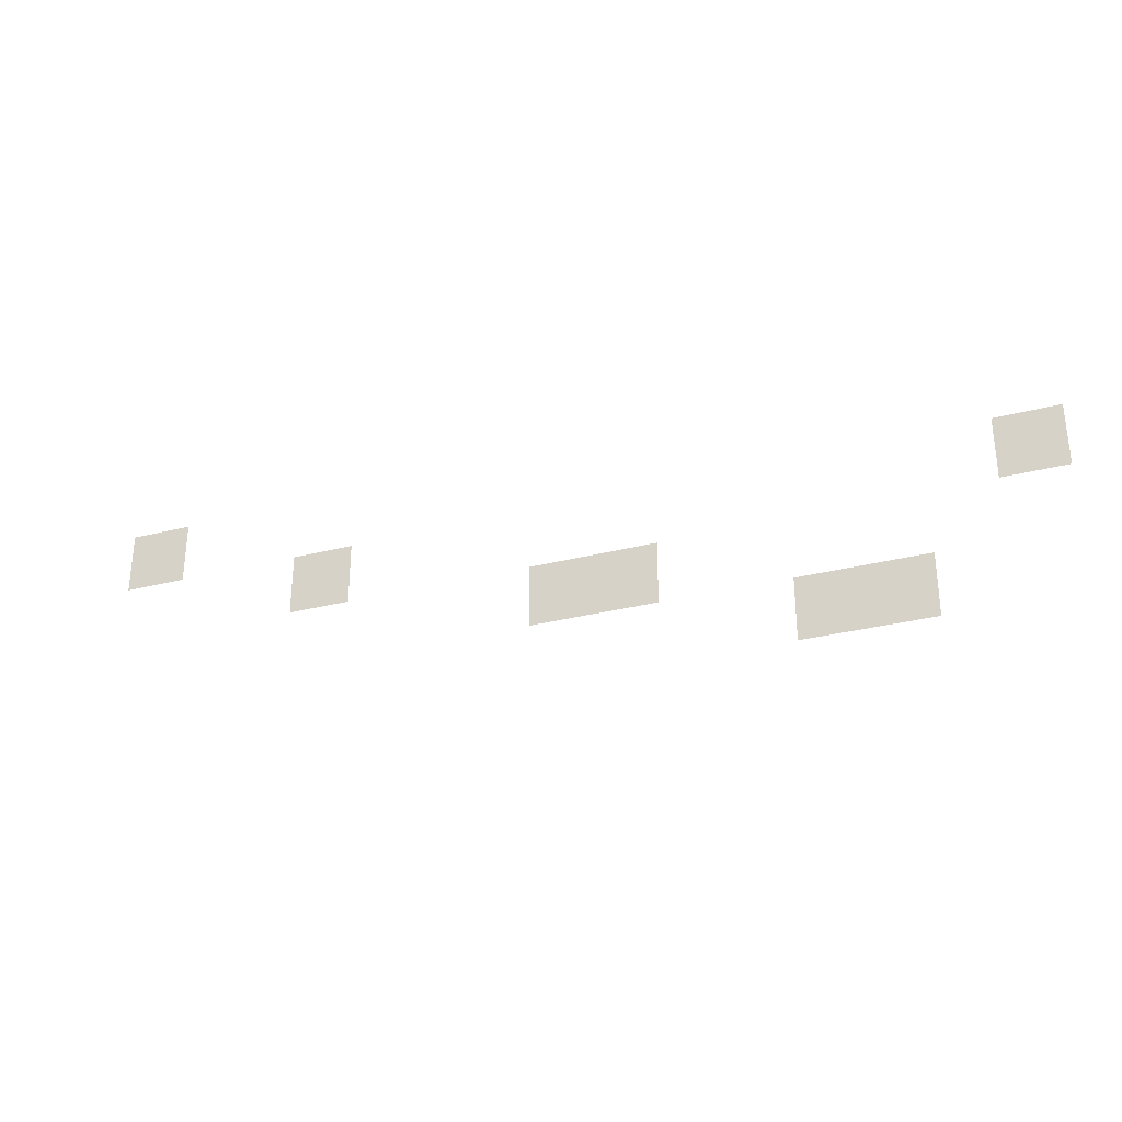
<metadata>
{"format":"obj","ext":"obj","renderer":"f3d","projection":"perspective","resolution":1024,"background":"white","views":[{"elev":-30.6,"azim":20.5,"up":"+Y"}]}
</metadata>
<code>
v -14 -5 0
v -15 -5 0
v -15 -4 0
v -14 -4 0
v 0 -6 0
v -1 -6 0
v -1 -5 0
v 0 -5 0
v -11 -6 0
v -12 -6 0
v -12 -5 0
v -11 -5 0
v -6 -7 0
v -7 -7 0
v -7 -6 0
v -6 -6 0
v -7 -7 0
v -8 -7 0
v -8 -6 0
v -7 -6 0
v -2 -8 0
v -3 -8 0
v -3 -7 0
v -2 -7 0
v -3 -8 0
v -4 -8 0
v -4 -7 0
v -3 -7 0
g Mapa_mesh_0060
f 1 2 3 4
f 5 6 7 8
f 9 10 11 12
f 13 14 15 16
f 17 18 19 20
f 21 22 23 24
f 25 26 27 28

</code>
